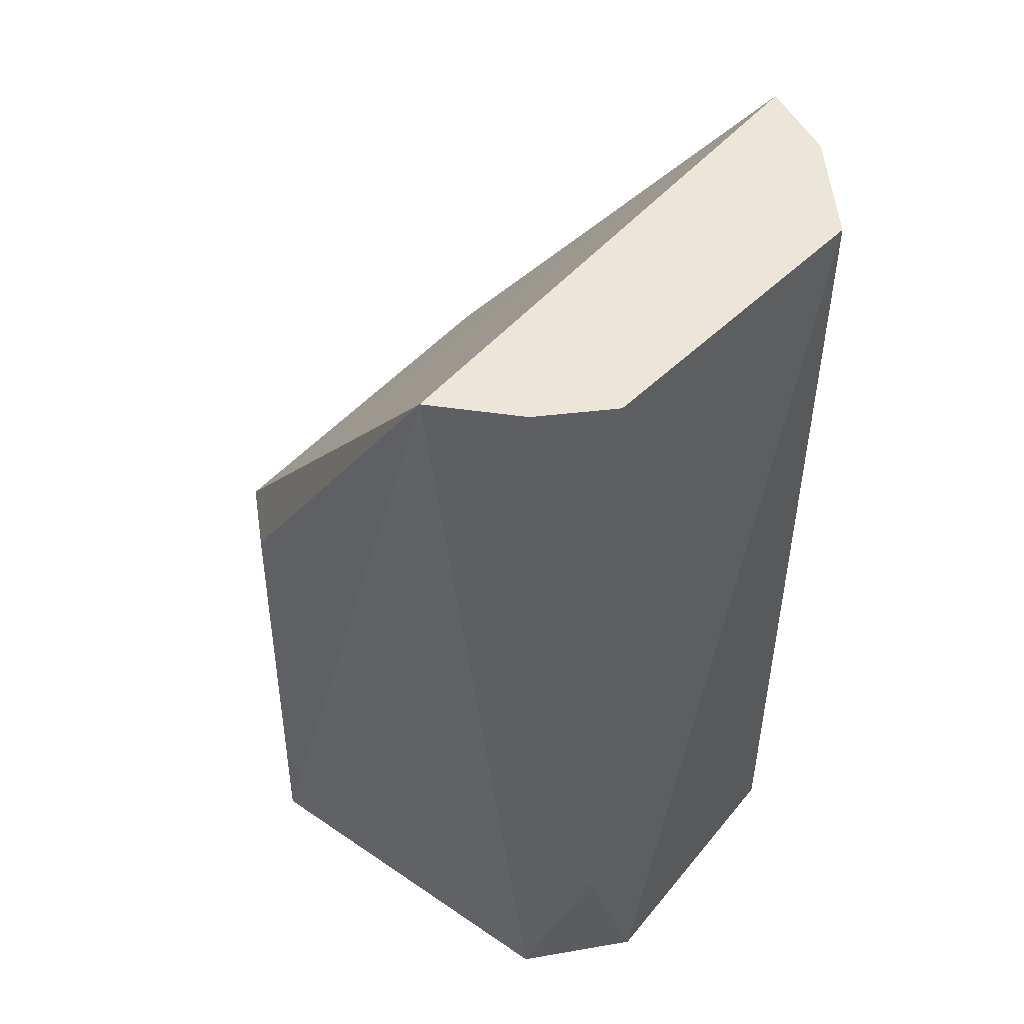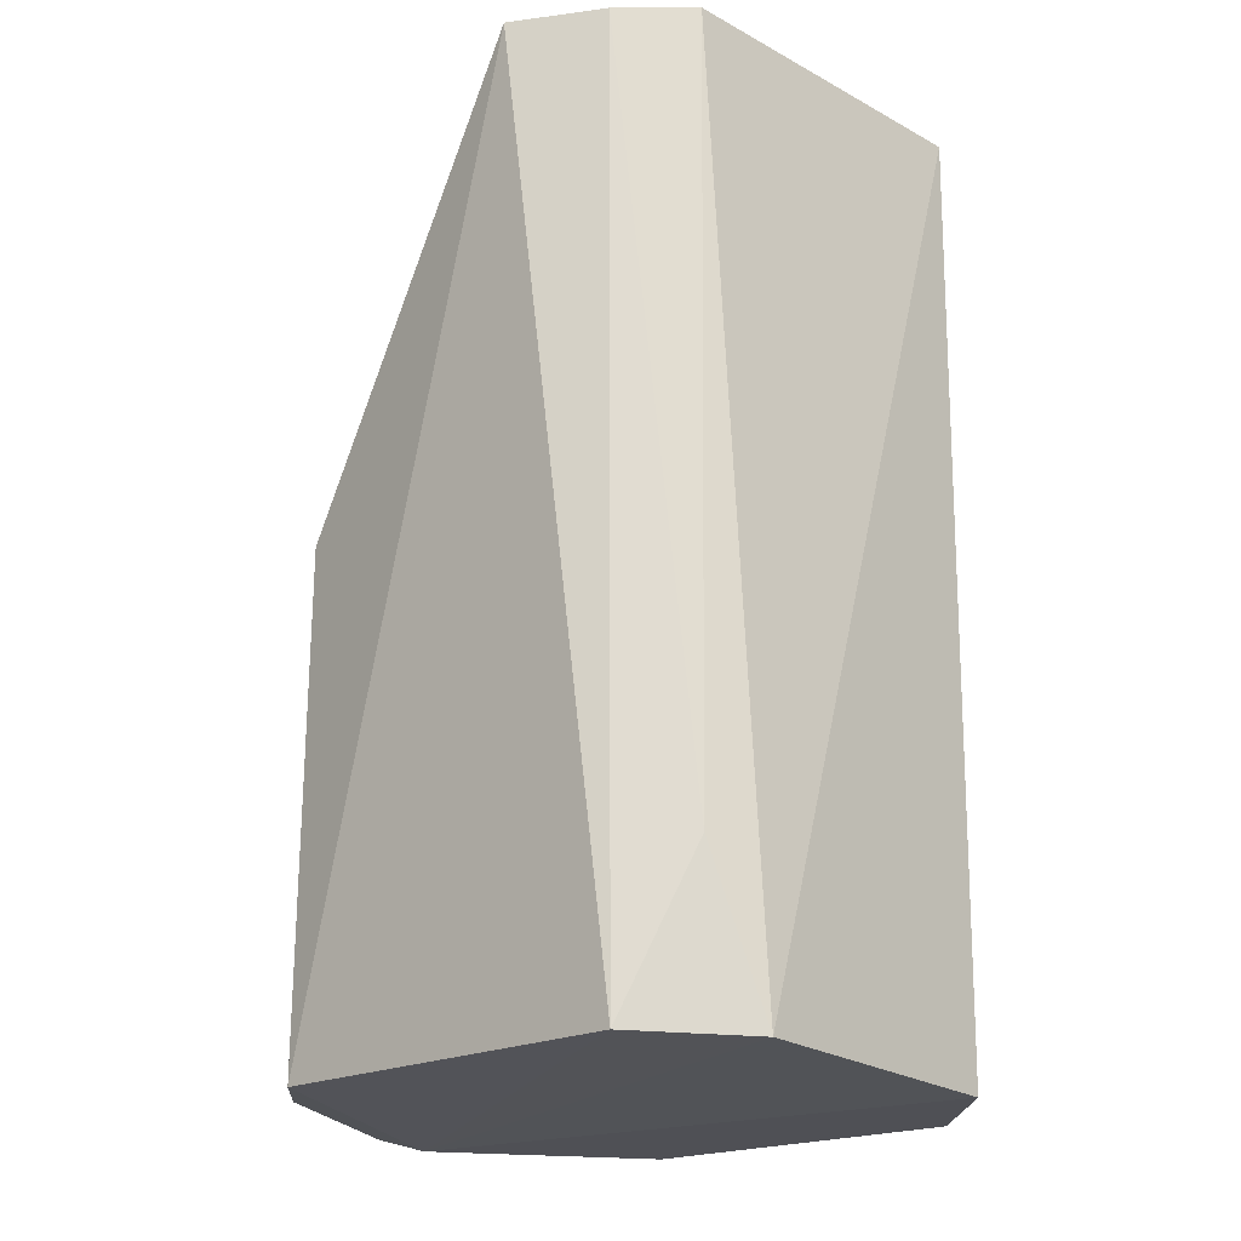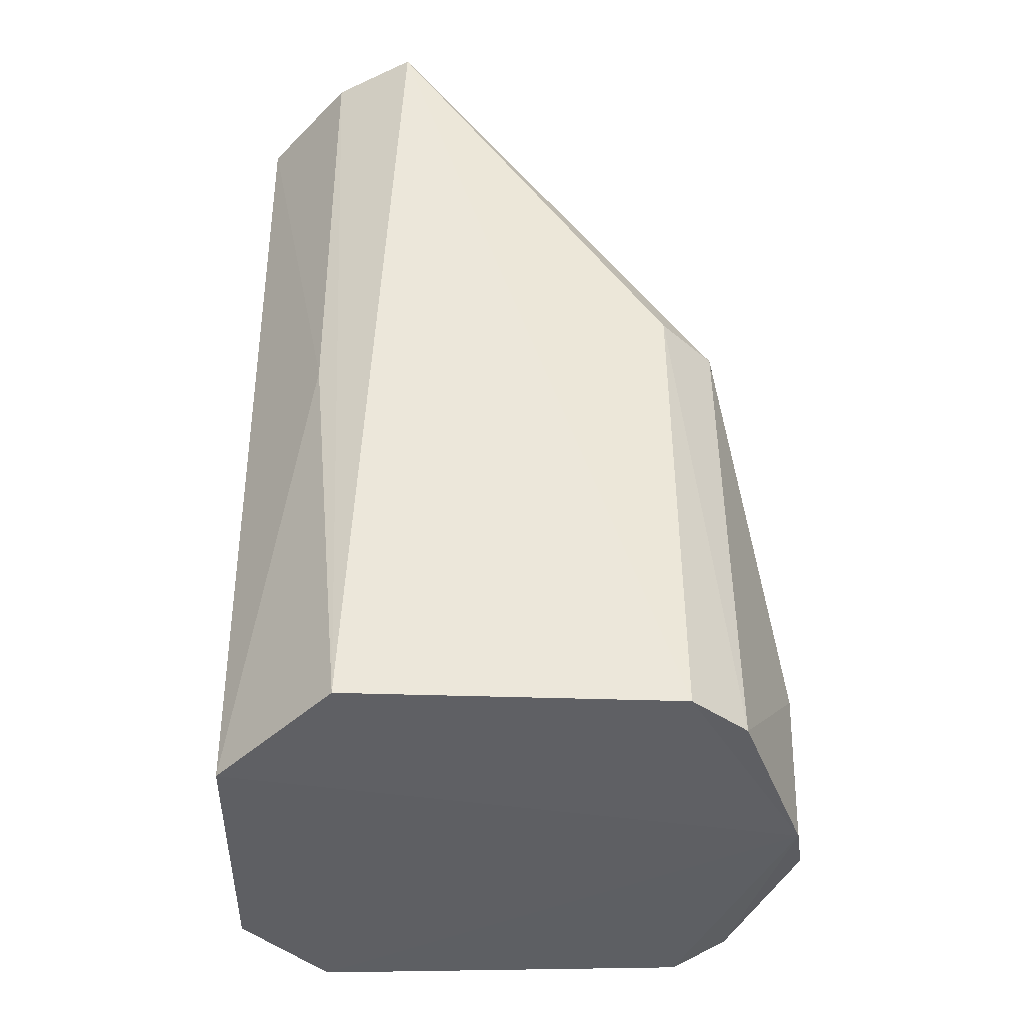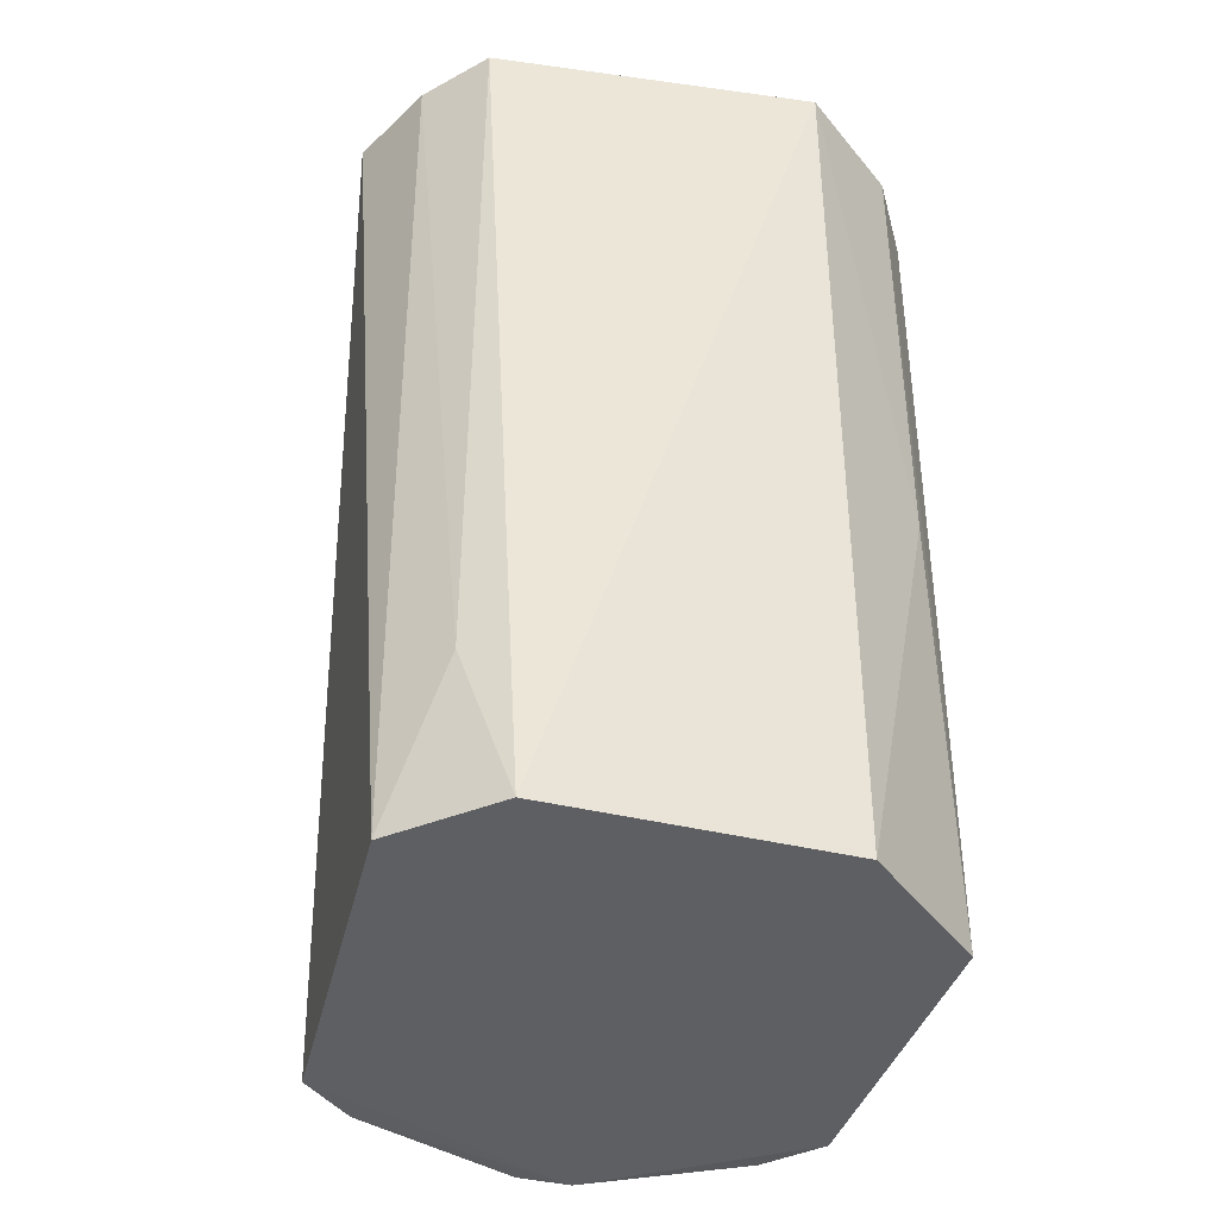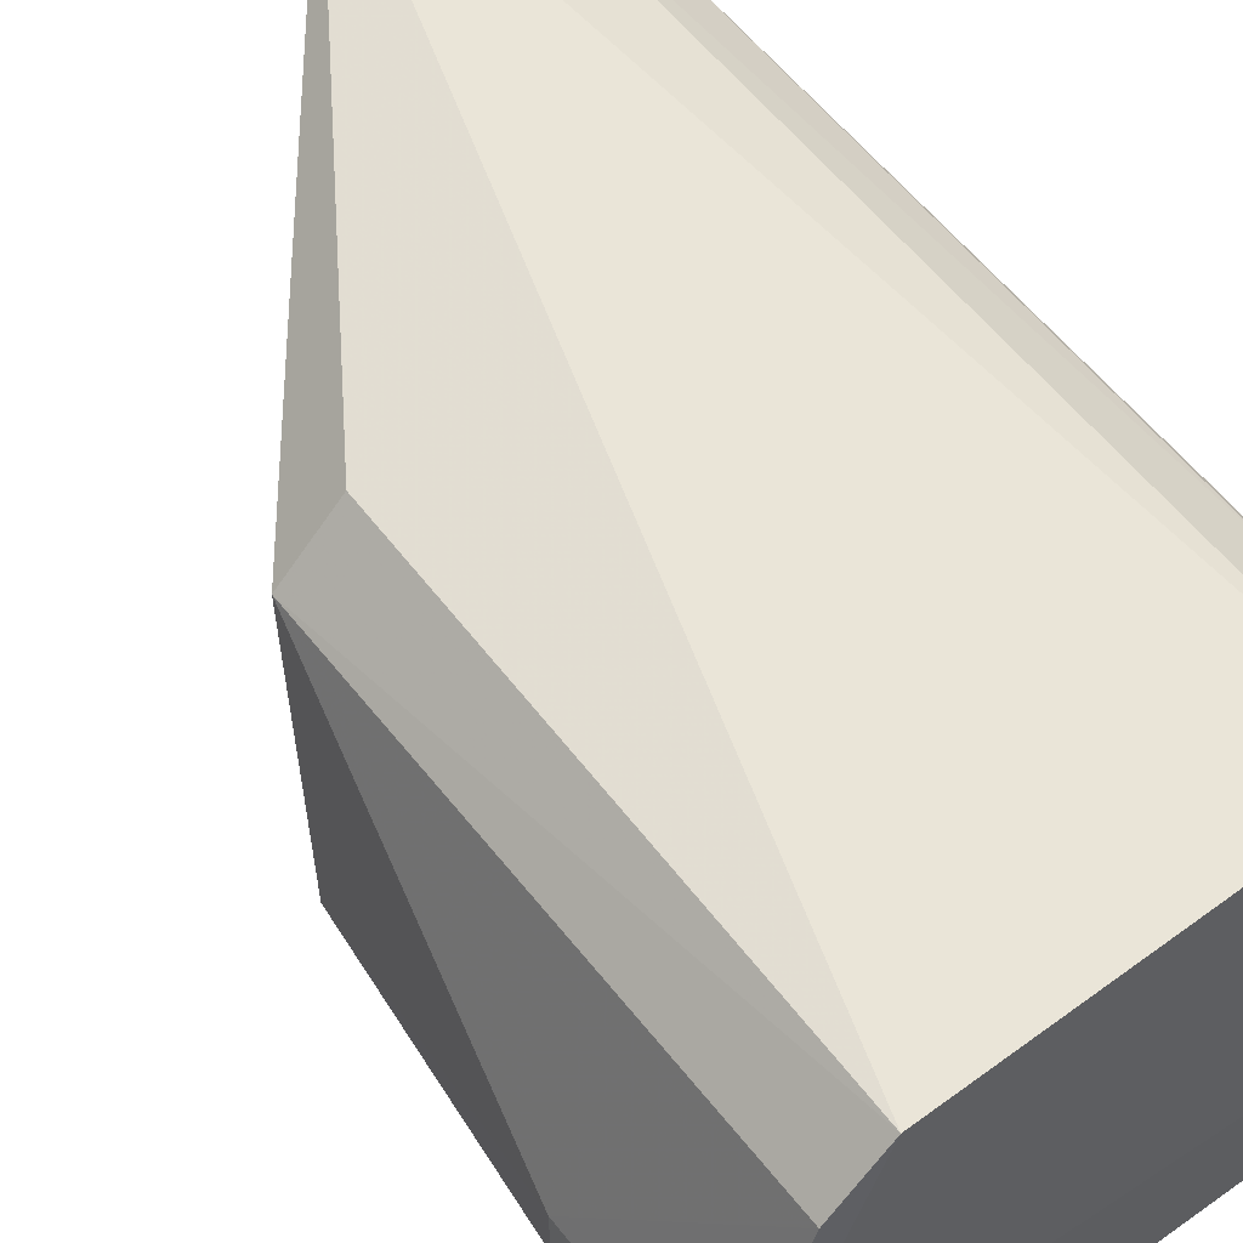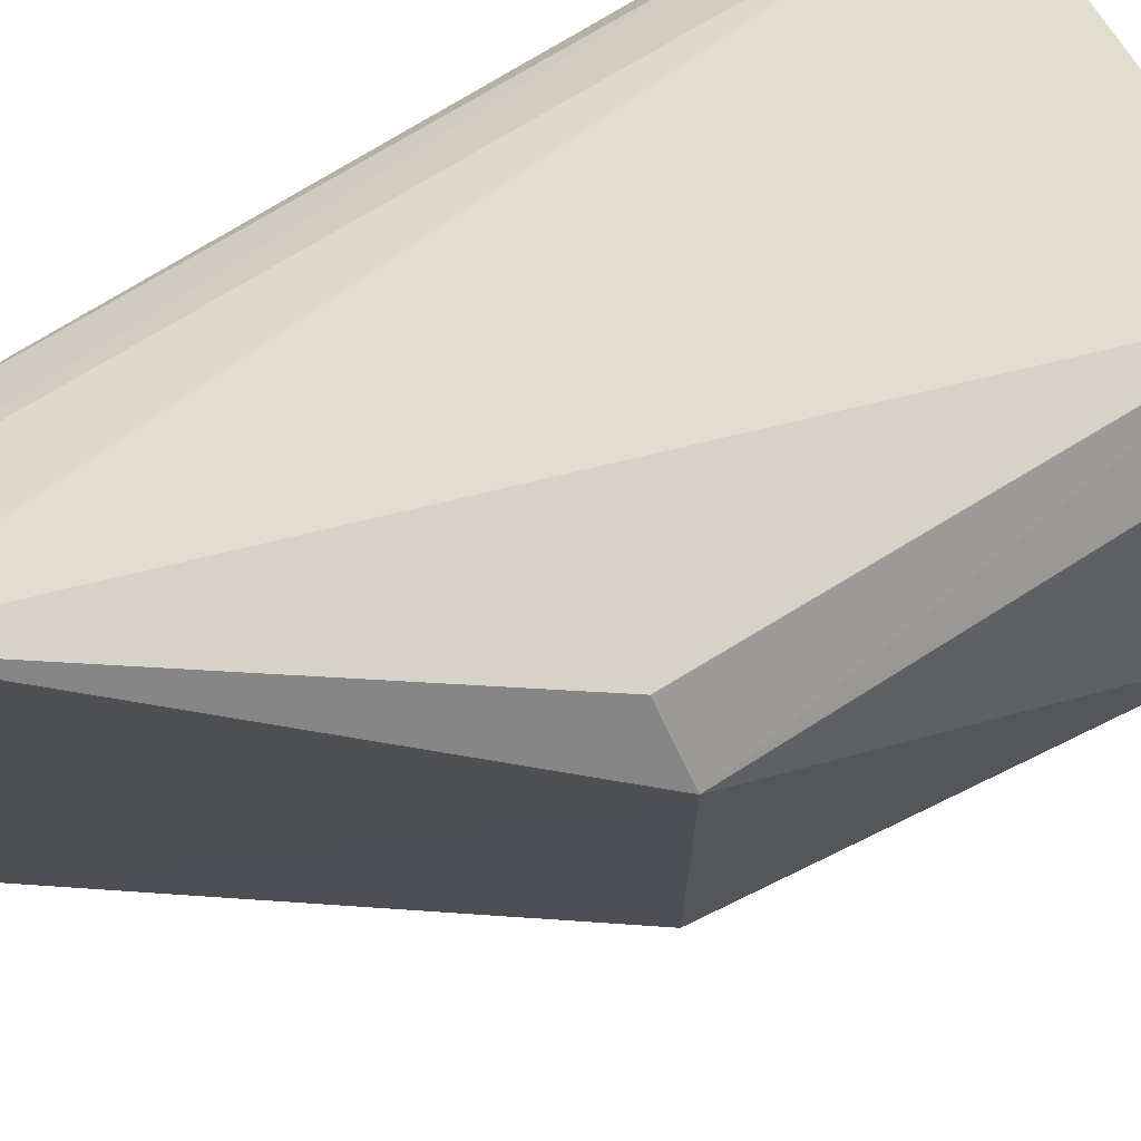
<metadata>
{"format":"obj","ext":"obj","renderer":"f3d","projection":"perspective","resolution":1024,"background":"white","views":[{"elev":47.0,"azim":-142.2,"up":"+Z"},{"elev":-21.4,"azim":-137.7,"up":"+Z"},{"elev":-42.2,"azim":0.8,"up":"+Z"},{"elev":-41.4,"azim":-103.2,"up":"+Z"},{"elev":57.6,"azim":142.0,"up":"+Y"},{"elev":71.1,"azim":57.4,"up":"+Y"}]}
</metadata>
<code>
v -0.1006 0.1213 0.05422
v -0.08107 0.09348 0.03001
v -0.08082 0.1153 0.001312
v -0.1054 0.1181 0.001023
v -0.1103 0.09612 0.05423
v -0.1028 0.0892 0.0008769
v -0.08377 0.1182 0.001268
v -0.08091 0.1153 0.03009
v -0.1006 0.08787 0.05422
v -0.109 0.1152 0.05432
v -0.08082 0.09341 0.001283
v -0.1097 0.09614 0.0005396
v -0.08423 0.1184 0.03011
v -0.1053 0.0904 0.05423
v -0.1056 0.1186 0.0542
v -0.08398 0.09048 0.001095
v -0.07699 0.1059 0.01001
v -0.07735 0.1028 0.0007575
v -0.1101 0.1125 0.0008804
v -0.1052 0.09043 0.02616
v -0.1085 0.1153 0.01008
v -0.08407 0.09047 0.03011
v -0.07696 0.1058 0.001057
v -0.07704 0.1026 0.01003
f 7 4 1
f 8 3 7
f 9 8 1
f 9 2 8
f 10 9 1
f 13 8 7
f 13 7 1
f 13 1 8
f 14 6 9
f 14 10 5
f 14 9 10
f 15 10 1
f 15 1 4
f 16 9 6
f 17 8 2
f 17 3 8
f 18 4 7
f 18 7 3
f 18 11 16
f 18 16 6
f 18 6 12
f 19 18 12
f 19 4 18
f 19 12 5
f 19 5 10
f 20 12 6
f 20 6 14
f 20 14 5
f 20 5 12
f 21 15 4
f 21 10 15
f 21 19 10
f 21 4 19
f 22 16 11
f 22 11 2
f 22 2 9
f 22 9 16
f 23 18 3
f 23 3 17
f 24 17 2
f 24 2 11
f 24 11 18
f 24 23 17
f 24 18 23

</code>
